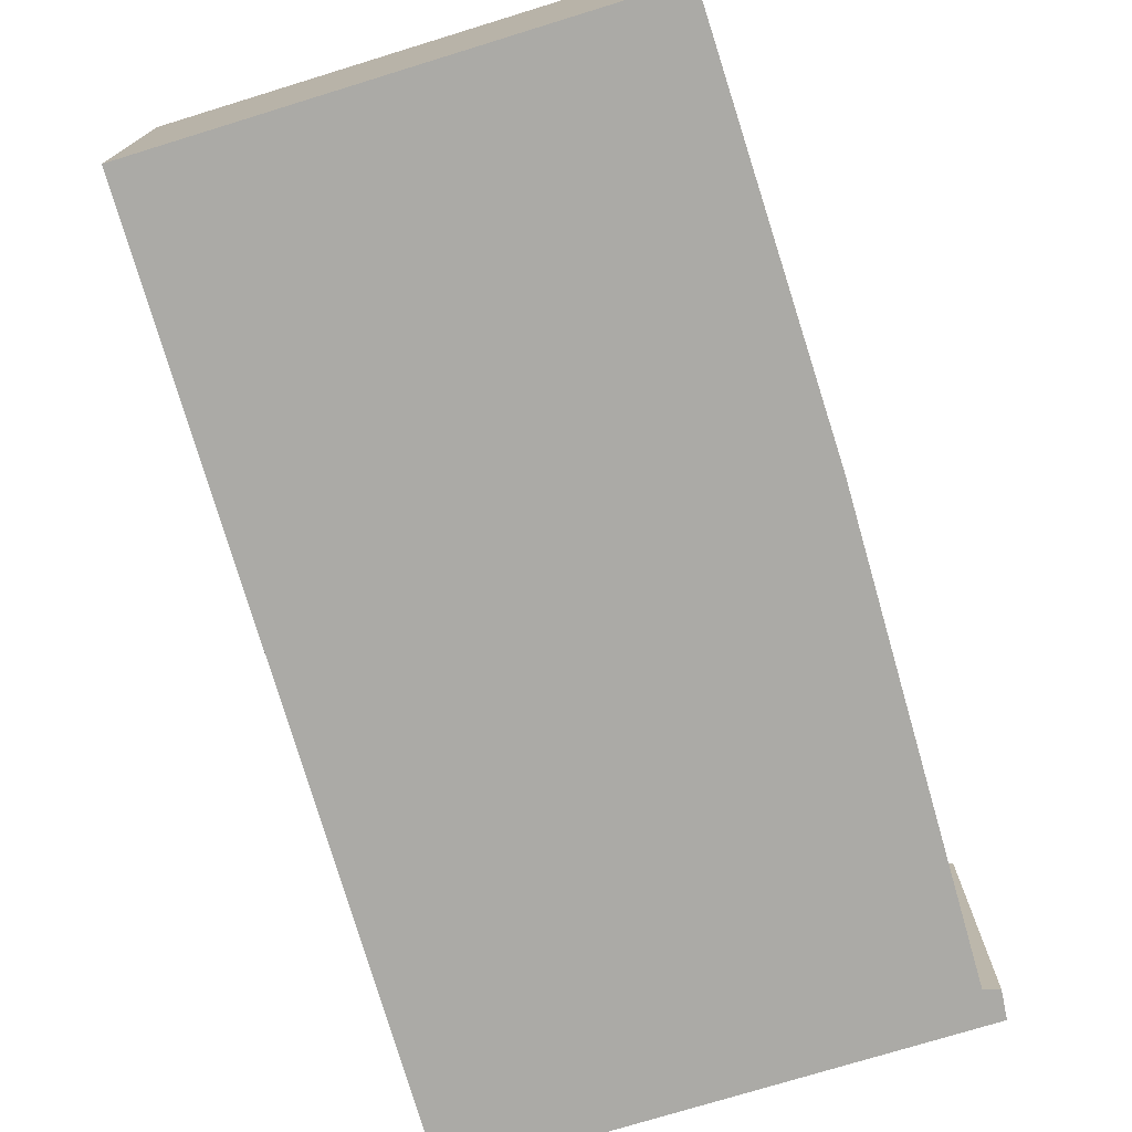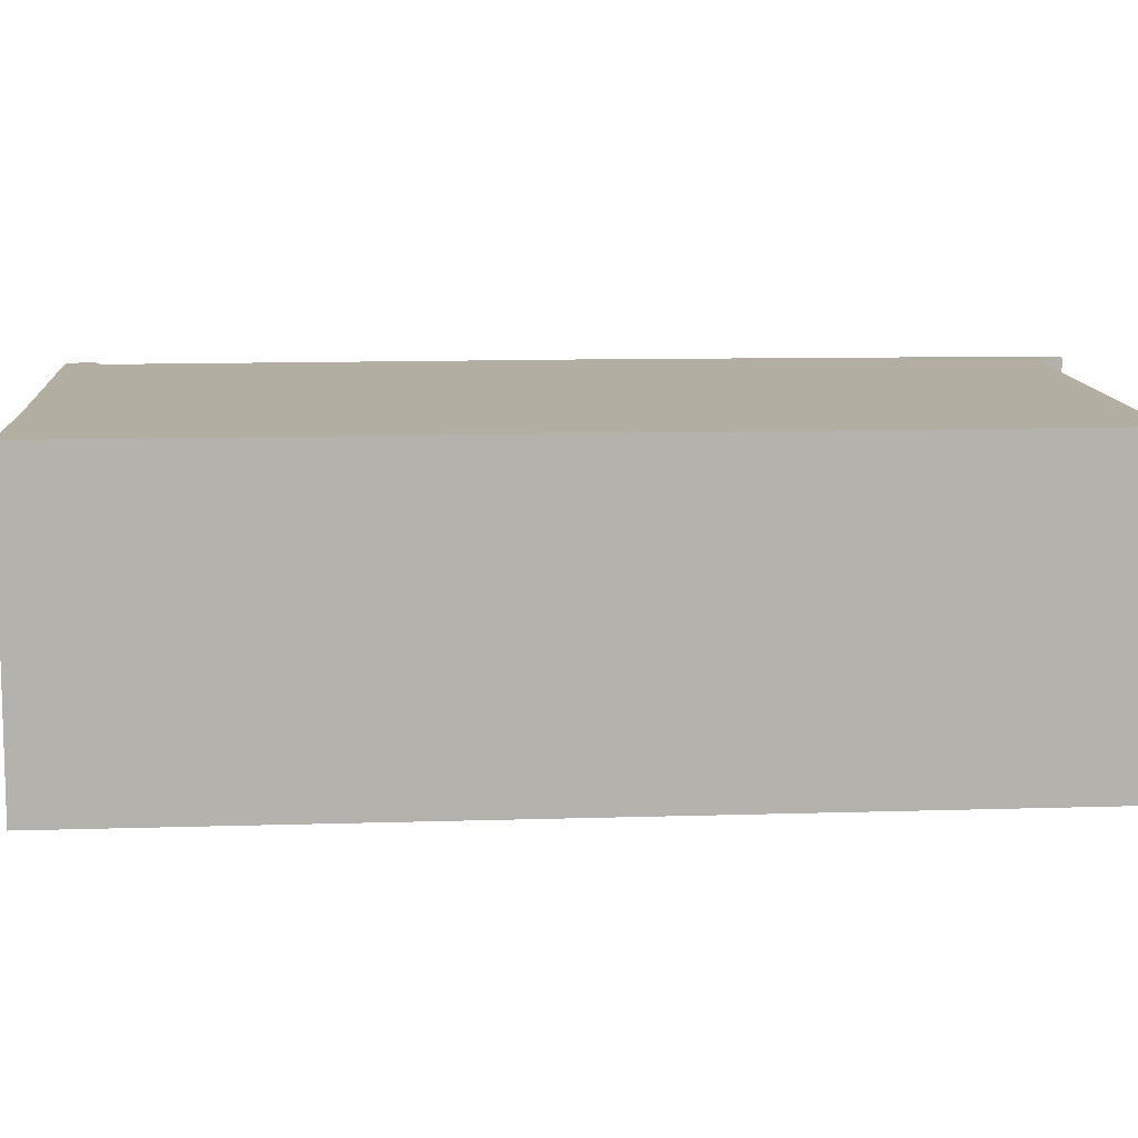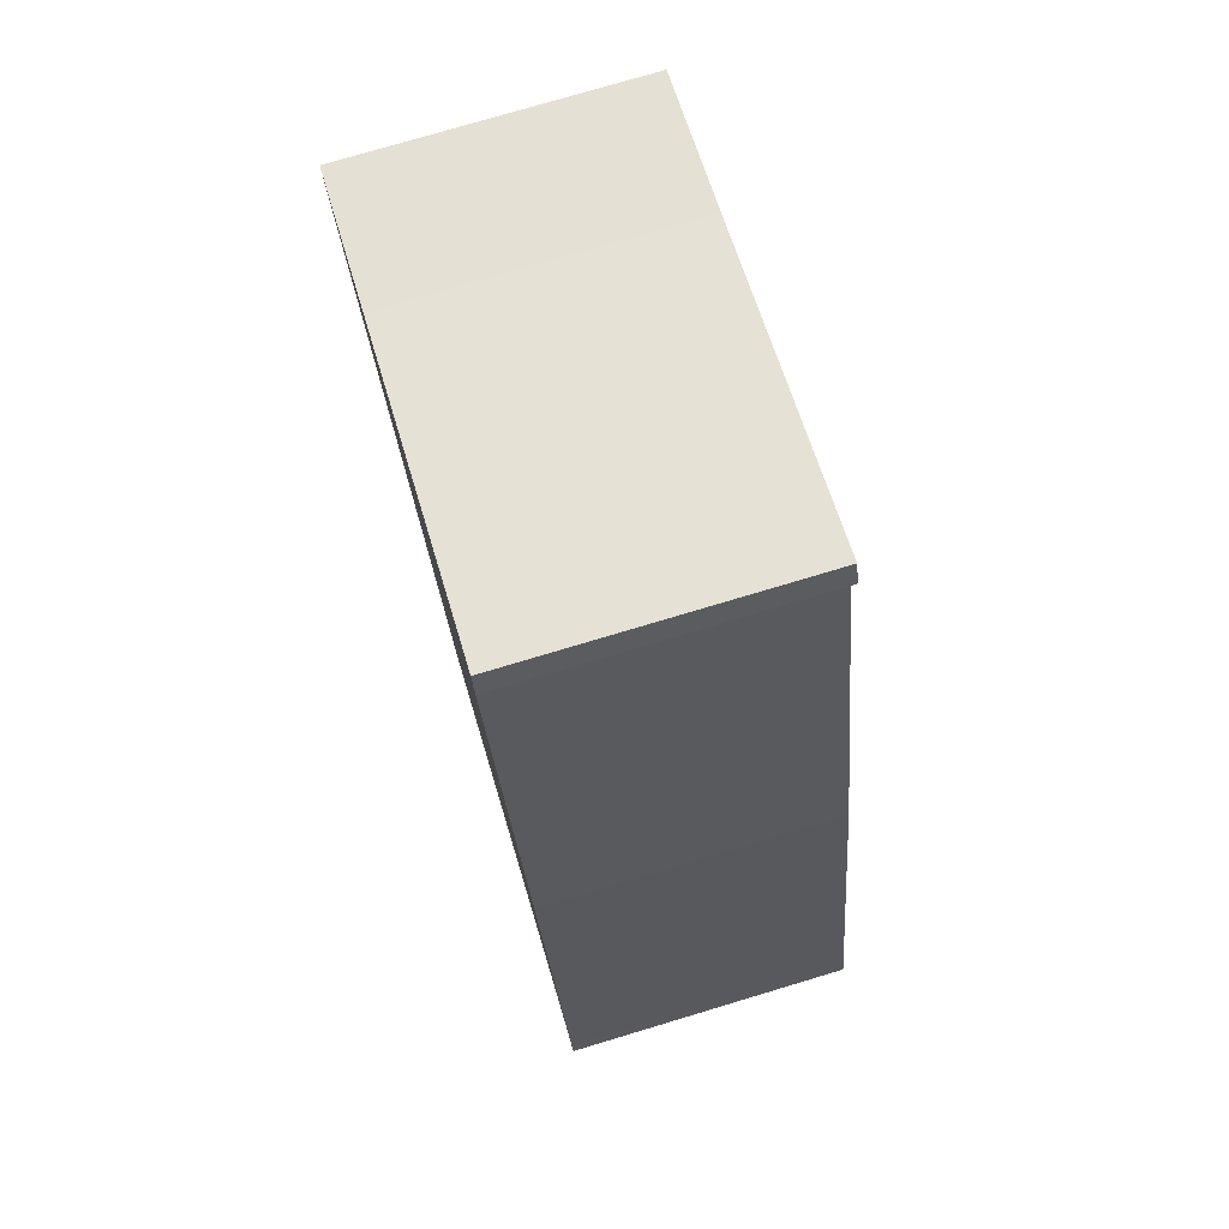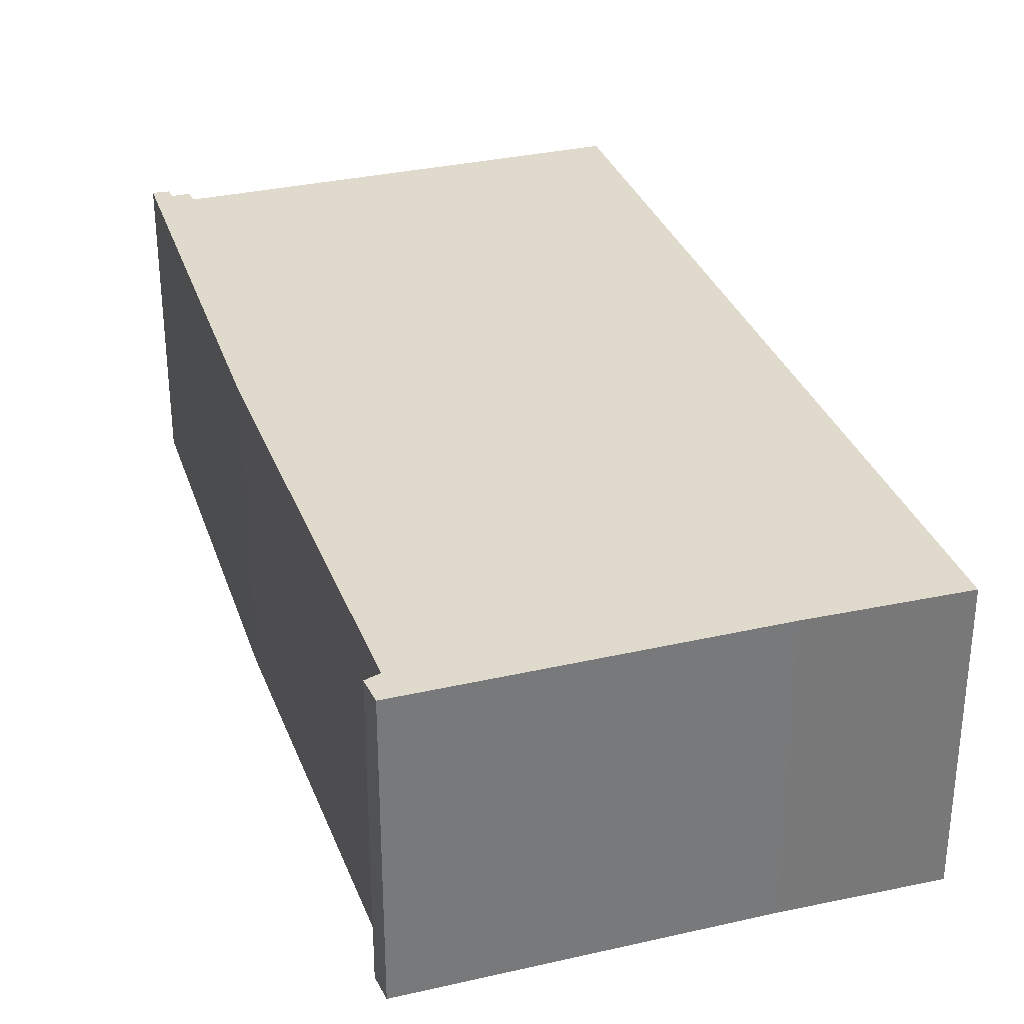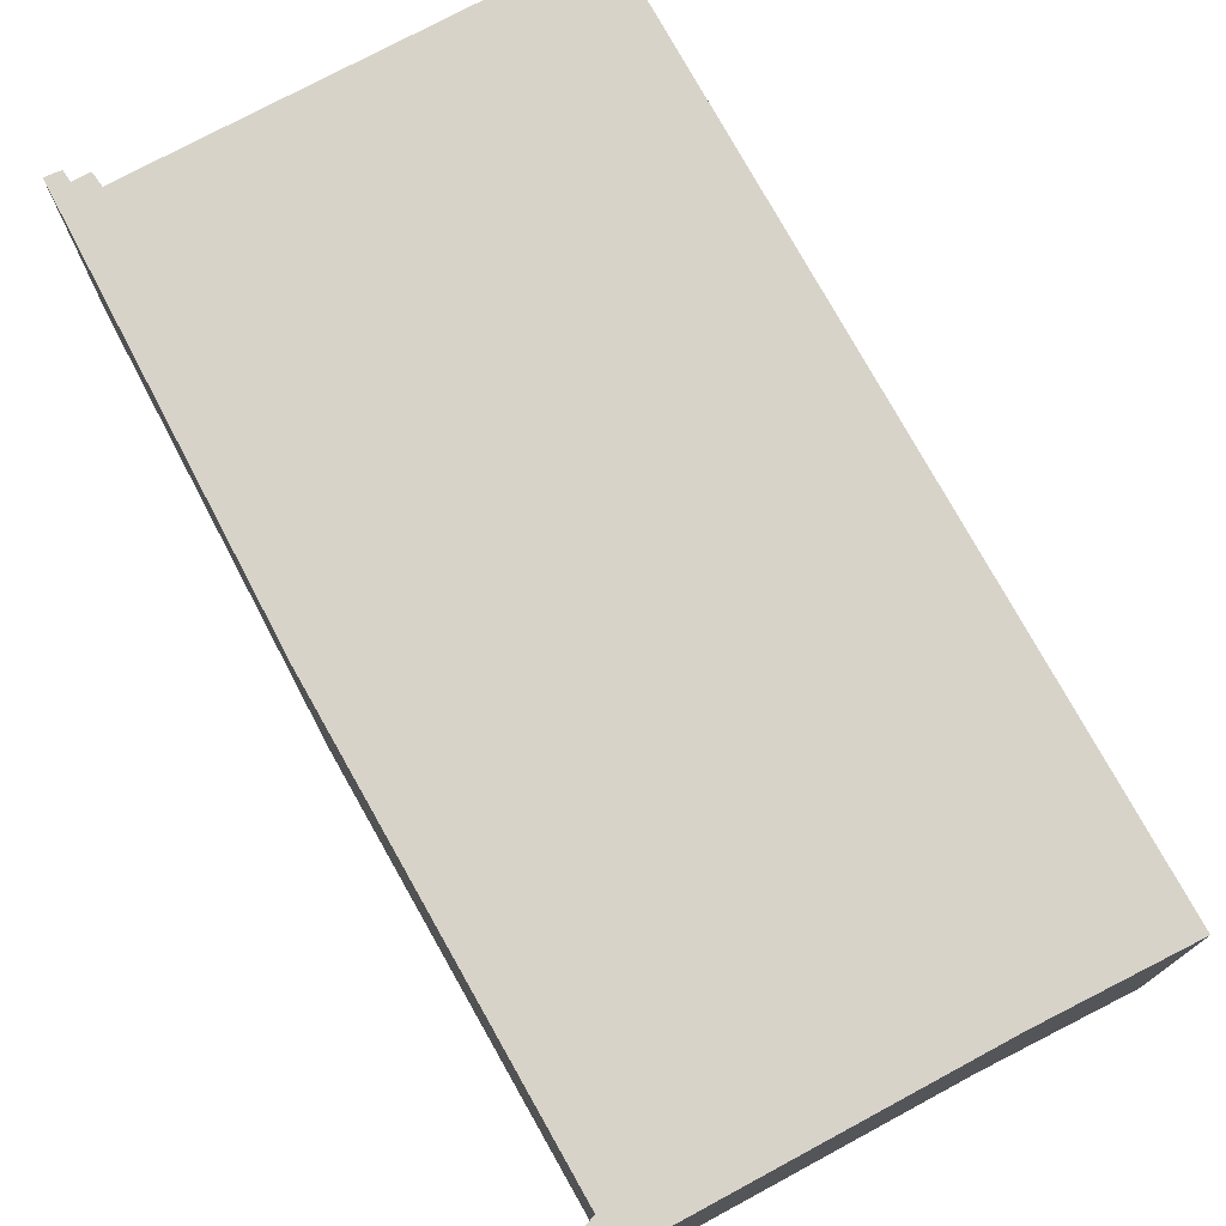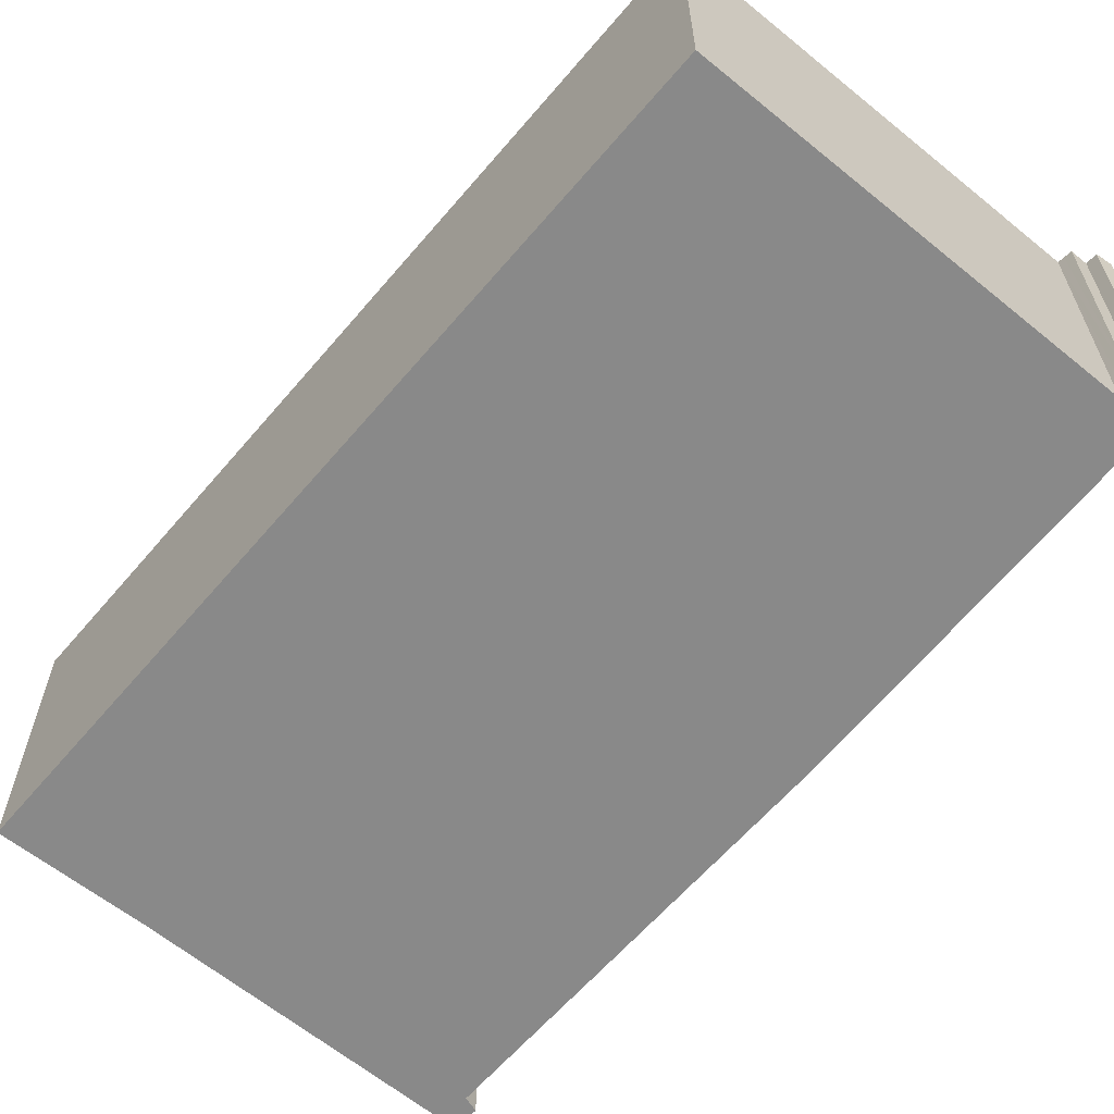
<metadata>
{"format":"obj","ext":"obj","renderer":"f3d","projection":"perspective","resolution":1024,"background":"white","views":[{"elev":-75.8,"azim":-148.7,"up":"+Y"},{"elev":10.8,"azim":100.3,"up":"+Y"},{"elev":76.1,"azim":-106.7,"up":"+Z"},{"elev":32.5,"azim":-3.4,"up":"+Y"},{"elev":75.8,"azim":-14.0,"up":"+Y"},{"elev":-63.2,"azim":154.6,"up":"+Y"}]}
</metadata>
<code>
v  0.078 4.567 0.321
v  0.246 4.567 -0.04
v  0 4.567 2.796e-16
v  0.304 4.567 0.134
v  0.615 4.567 0.185
v  0.652 4.567 0.279
v  1.544 4.567 6.377
v  10.61 4.567 11.76
v  7.129 4.567 -1.359
v  3.384 4.567 13.04
v  3.177 4.567 13.17
v  8.349 4.567 12.28
v  3.319 4.567 13.57
v  0.569 4.567 0.066
v  0.569 -4.041e-18 0.066
v  0.304 -8.205e-18 0.134
v  0.246 2.449e-18 -0.04
v  0 0 0
v  3.384 -7.985e-16 13.04
v  3.177 -8.066e-16 13.17
v  7.129 8.321e-17 -1.359
v  0.652 -1.708e-17 0.279
v  10.61 -7.198e-16 11.76
v  0.615 -1.133e-17 0.185
v  1.544 -3.905e-16 6.377
v  0.078 -1.966e-17 0.321
v  3.319 -8.308e-16 13.57
v  8.349 -7.519e-16 12.28
g defaultobject
f 1 2 3
f 2 1 4
f 4 1 5
f 5 1 6
f 6 1 7
f 6 8 9
f 8 6 7
f 8 7 10
f 8 10 11
f 8 11 12
f 12 11 13
f 5 14 4
f 15 4 14
f 4 15 16
f 17 3 2
f 3 17 18
f 19 11 10
f 11 19 20
f 21 6 9
f 6 21 22
f 16 2 4
f 2 16 17
f 23 9 8
f 9 23 21
f 5 15 14
f 15 5 6
f 15 6 24
f 24 6 22
f 18 1 3
f 1 18 7
f 7 18 25
f 25 18 26
f 25 10 7
f 10 25 19
f 20 13 11
f 13 20 27
f 27 12 13
f 12 27 28
f 28 8 12
f 8 28 23
f 20 28 27
f 28 21 23
f 21 28 19
f 19 28 20
f 21 19 25
f 21 25 22
f 26 22 25
f 22 26 24
f 24 26 16
f 16 26 18
f 16 18 17
f 15 24 16

</code>
